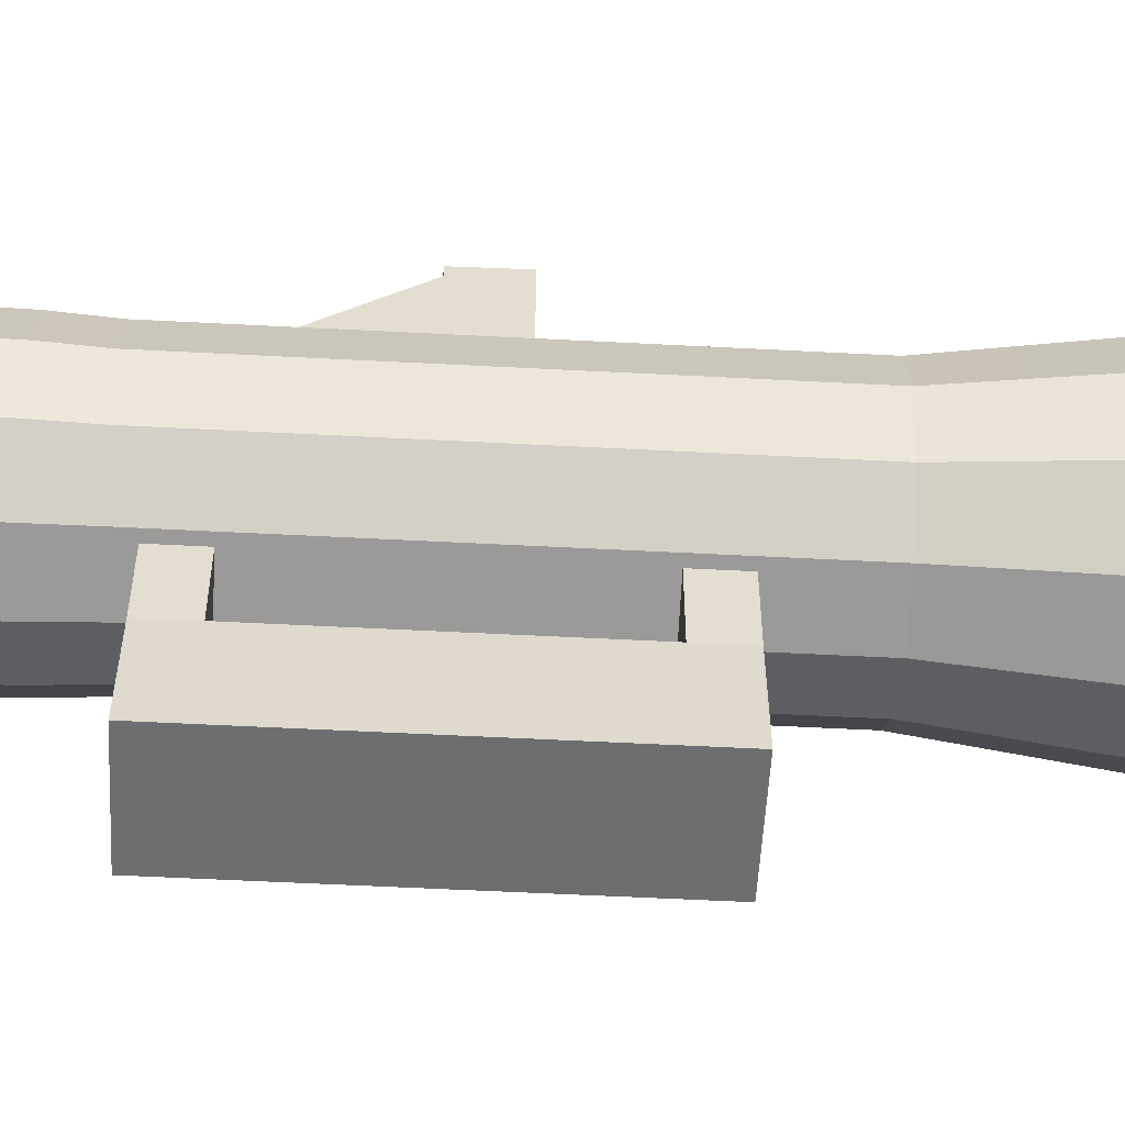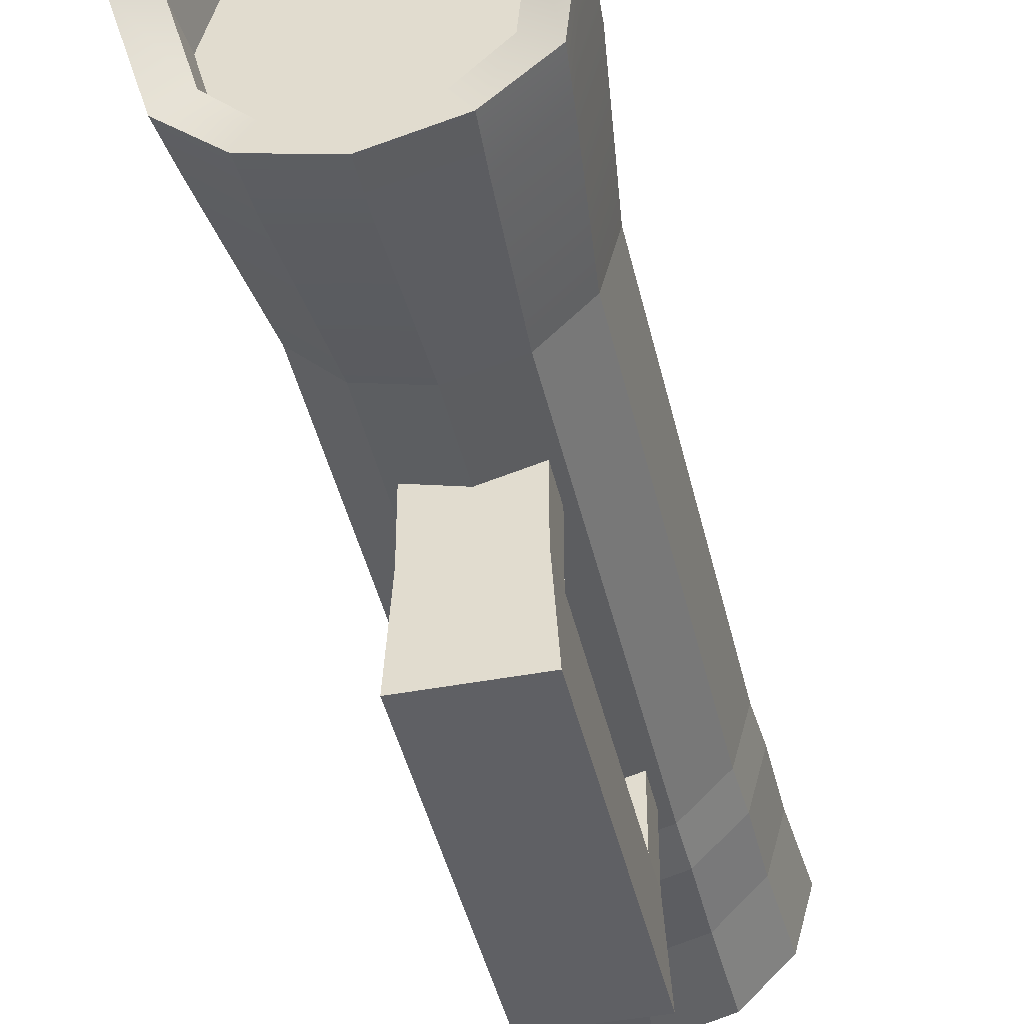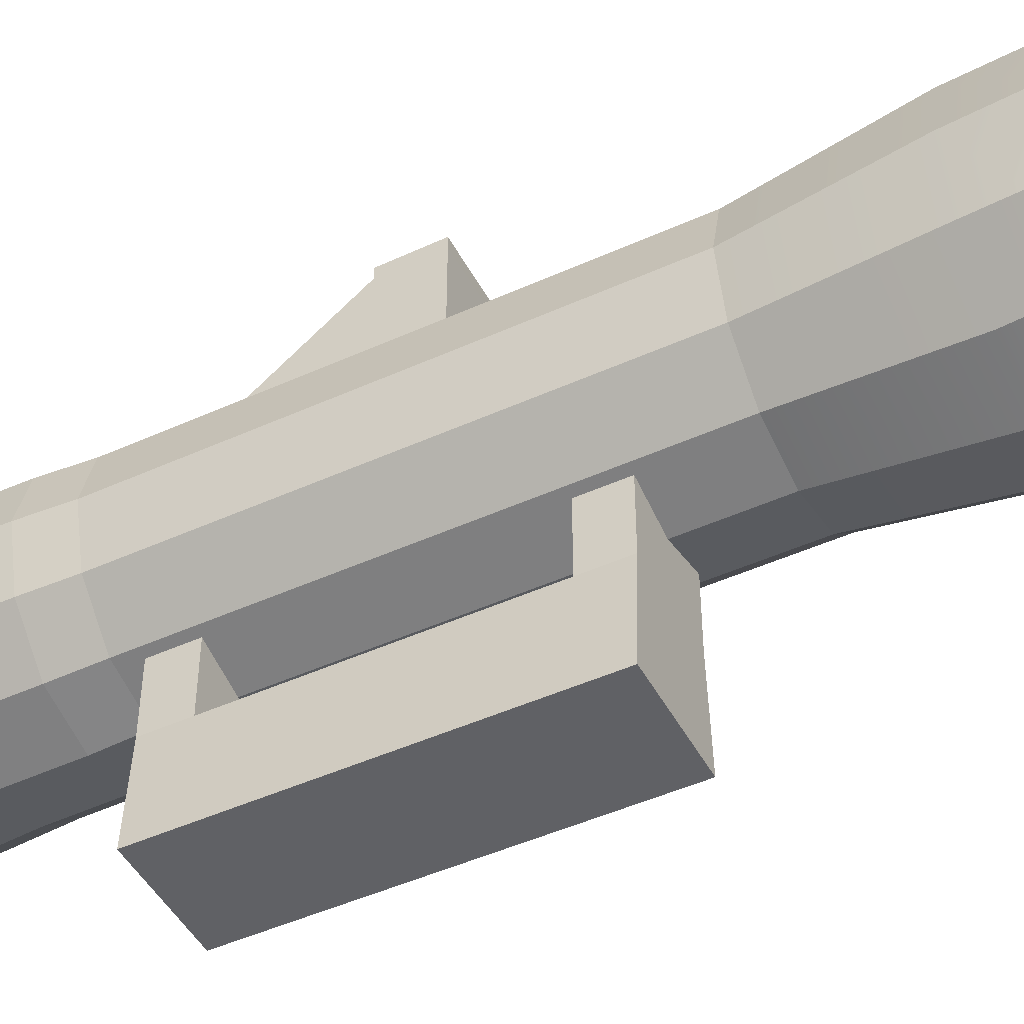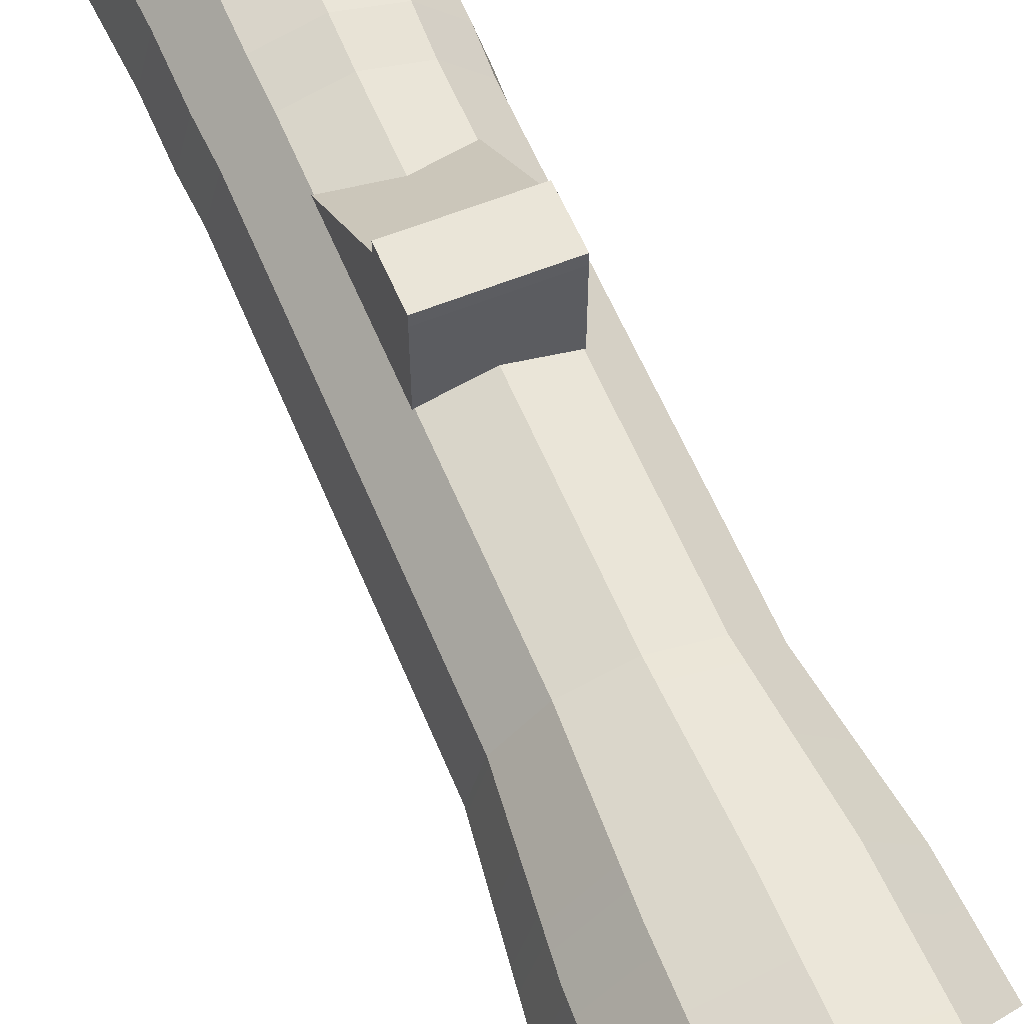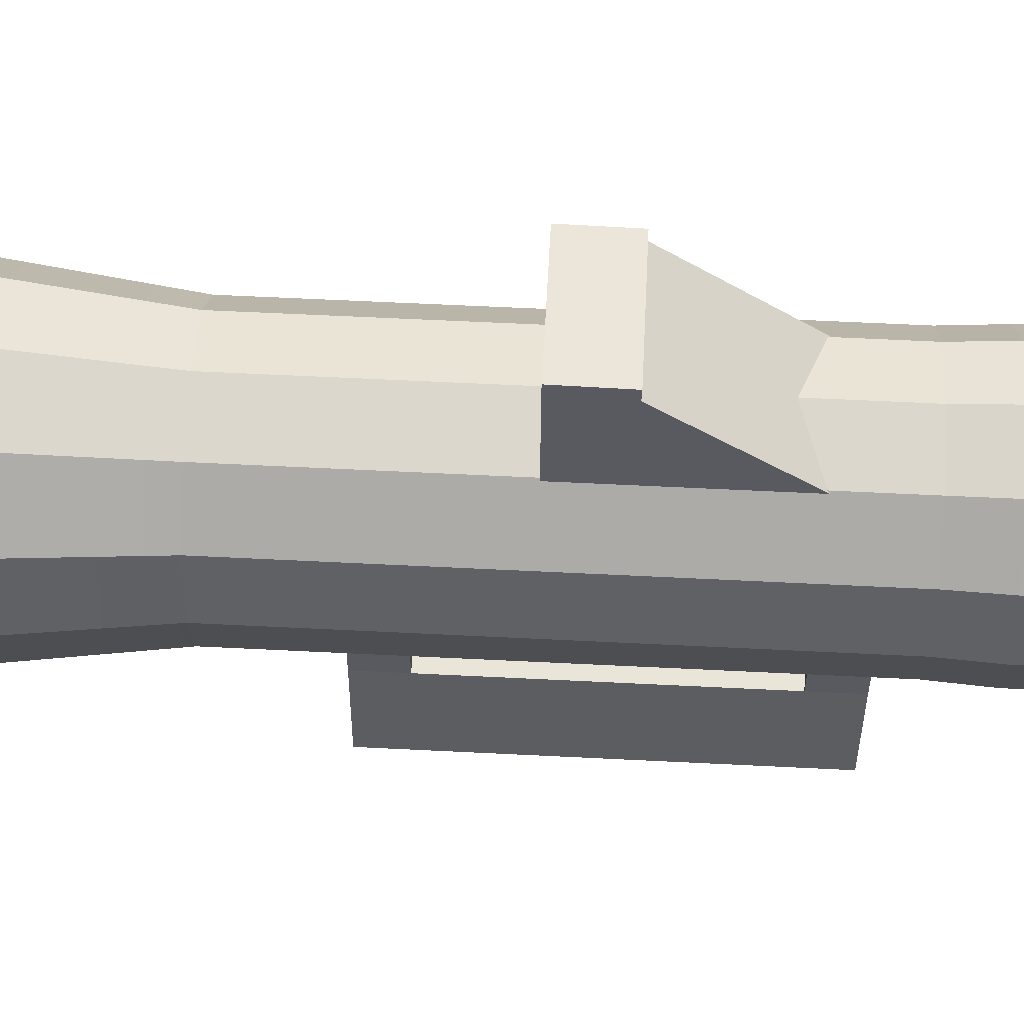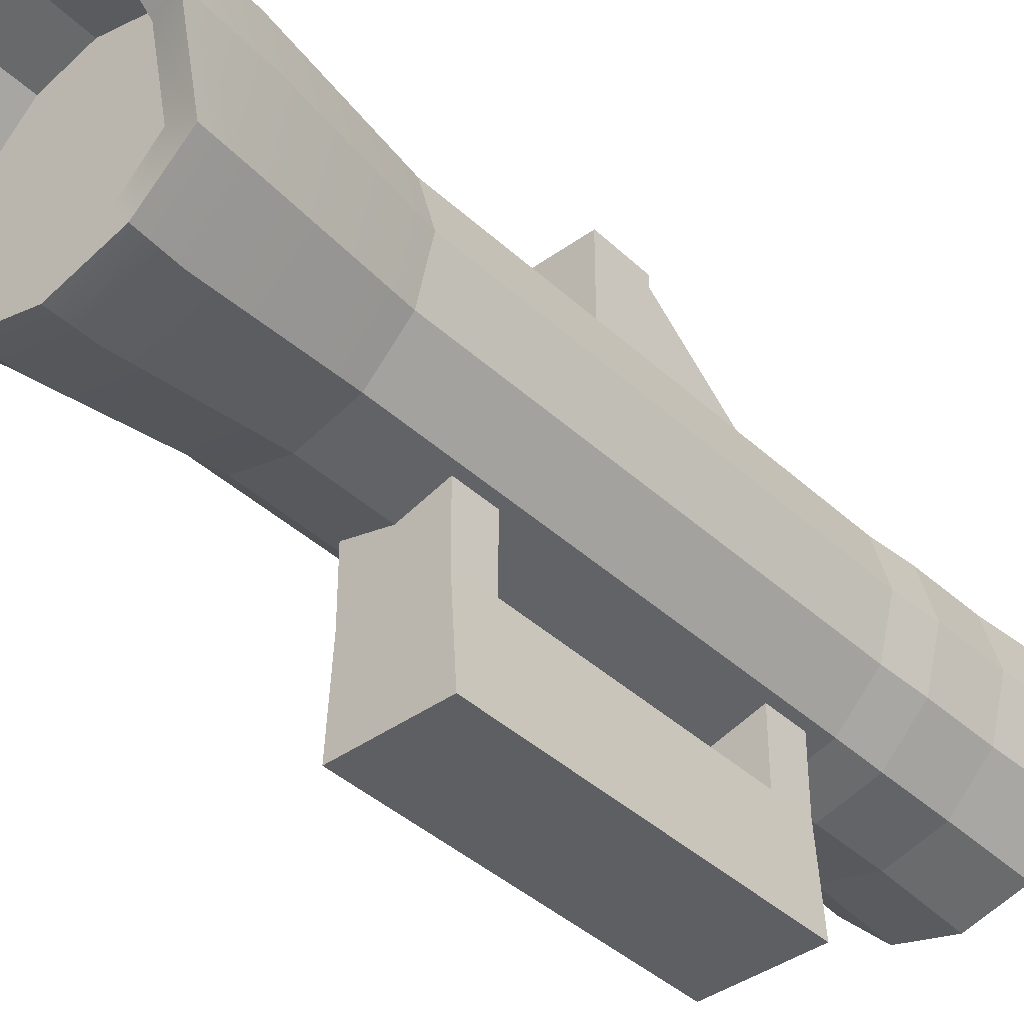
<metadata>
{"format":"obj","ext":"obj","renderer":"f3d","projection":"perspective","resolution":1024,"background":"white","views":[{"elev":-54.2,"azim":86.8,"up":"+Y"},{"elev":-43.3,"azim":-167.3,"up":"+Y"},{"elev":-47.4,"azim":117.1,"up":"+Y"},{"elev":59.8,"azim":157.5,"up":"+Y"},{"elev":58.2,"azim":-87.0,"up":"+Y"},{"elev":-40.2,"azim":-138.4,"up":"+Y"}]}
</metadata>
<code>
o Cube_Cube.001
v -0.009957 -0.01636 -0.02668
v -0.008799 0.002028 -0.02668
v -0.008799 0.002028 -0.03461
v -0.009957 -0.01636 -0.03461
v 0.008799 0.002028 -0.03461
v 0.009957 -0.01636 -0.03461
v 0.009957 -0.01636 0.02261
v 0.008799 0.002028 0.02261
v 0.008799 0.002028 0.03055
v 0.009957 -0.01636 0.03055
v -0.008799 0.002028 0.03055
v -0.009957 -0.01636 0.03055
v -0.009957 -0.01636 0.02261
v 0.008799 0.01552 0.02261
v 0.008799 0.01552 0.03055
v -0.008799 0.002028 0.02261
v -0.008799 0.01552 0.02261
v 0.008799 0.002028 -0.02668
v 0.009957 -0.01636 -0.02668
v -0.008799 0.01552 0.03055
v 0.008799 0.01552 -0.03461
v -0.008799 0.01552 -0.03461
v -0.008799 0.01552 -0.02668
v 0.008799 0.01552 -0.02668
v 0 0.05455 0.002617
v 0 0.05455 0.03457
v 0.01047 0.05174 0.03457
v 0.01047 0.05174 0.002617
v 0.01814 0.04407 0.03457
v 0.01814 0.04407 0.002617
v 0.02095 0.0336 0.03457
v 0.02095 0.0336 0.002617
v 0.01814 0.02312 0.03457
v 0.01814 0.02312 0.002617
v 0.01047 0.01546 0.03457
v 0.01047 0.01546 0.002617
v 0 0.01265 0.03457
v 0 0.01265 0.002617
v -0.01047 0.01546 0.03457
v -0.01047 0.01546 0.002617
v -0.01814 0.02312 0.03457
v -0.01814 0.02312 0.002617
v -0.02095 0.0336 0.03457
v -0.02095 0.0336 0.002617
v -0.01814 0.04407 0.03457
v -0.01814 0.04407 0.002617
v -0.01047 0.05174 0.03457
v -0.01047 0.05174 0.002617
v 0.009503 0.05006 -0.08525
v -0 0.0526 -0.08525
v -0 0.05333 -0.101
v 0.009867 0.05069 -0.101
v 0.01646 0.0431 -0.08525
v 0.01709 0.04346 -0.09824
v 0.01901 0.0336 -0.08525
v 0.01973 0.0336 -0.09348
v 0.01646 0.02409 -0.08525
v 0.01709 0.02373 -0.08822
v 0.009503 0.01714 -0.08525
v 0.009867 0.01651 -0.08822
v -0 0.01459 -0.08525
v -0 0.01386 -0.08822
v -0.009503 0.01714 -0.08525
v -0.009867 0.01651 -0.08822
v -0.01646 0.02409 -0.08525
v -0.01709 0.02373 -0.08822
v -0.01901 0.0336 -0.08525
v -0.01973 0.0336 -0.09348
v -0.01646 0.0431 -0.08525
v -0.01709 0.04346 -0.09824
v -0.009503 0.05006 -0.08525
v -0.009867 0.05069 -0.101
v 0 0.05048 0.07532
v 0.00844 0.04822 0.07532
v 0.01138 0.05332 0.07532
v 0 0.05637 0.07532
v 0.01462 0.04204 0.07532
v 0.01972 0.04498 0.07532
v 0.01688 0.0336 0.07532
v 0.02277 0.0336 0.07532
v 0.01462 0.02516 0.07532
v 0.01972 0.02221 0.07532
v 0.00844 0.01898 0.07532
v 0.01138 0.01388 0.07532
v 0 0.01672 0.07532
v 0 0.01083 0.07532
v -0.00844 0.01898 0.07532
v -0.01138 0.01388 0.07532
v -0.01462 0.02516 0.07532
v -0.01972 0.02221 0.07532
v -0.01688 0.0336 0.07532
v -0.02277 0.0336 0.07532
v -0.01462 0.04204 0.07532
v -0.01972 0.04498 0.07532
v -0.00844 0.04822 0.07532
v -0.01138 0.05332 0.07532
v -0.01047 0.05174 -0.03784
v -0.01047 0.05174 -0.007476
v 0 0.05455 -0.007476
v 0 0.05455 -0.03784
v -0.01814 0.04407 -0.03784
v -0.01814 0.04407 -0.007476
v -0.02095 0.0336 -0.03784
v -0.02095 0.0336 -0.007476
v -0.01814 0.02312 -0.03784
v -0.01814 0.02312 -0.007476
v -0.01047 0.01546 -0.03784
v -0.01047 0.01546 -0.007476
v 0 0.01265 -0.03784
v 0 0.01265 -0.007476
v 0.01047 0.01546 -0.03784
v 0.01047 0.01546 -0.007476
v 0.01814 0.02312 -0.03784
v 0.01814 0.02312 -0.007476
v 0.02095 0.0336 -0.03784
v 0.02095 0.0336 -0.007476
v 0.01814 0.04407 -0.03784
v 0.01814 0.04407 -0.007476
v 0.01047 0.05174 -0.03784
v 0.01047 0.05174 -0.007476
v 0.01814 0.02312 -0.05104
v 0.01047 0.01546 -0.05104
v 0.01235 0.0122 -0.07973
v 0.02139 0.02125 -0.07973
v 0 0.01265 -0.05104
v -0 0.008895 -0.07973
v -0.01047 0.01546 -0.05104
v -0.01235 0.0122 -0.07973
v -0.01814 0.02312 -0.05104
v -0.02139 0.02125 -0.07973
v -0.02095 0.0336 -0.05104
v -0.0247 0.0336 -0.07973
v -0.01814 0.04407 -0.05104
v -0.02139 0.04595 -0.07973
v 0.01047 0.05174 -0.05104
v 0.01814 0.04407 -0.05104
v 0.02139 0.04595 -0.07973
v 0.01235 0.05499 -0.07973
v -0.01047 0.05174 -0.05104
v -0.01235 0.05499 -0.07973
v 0.02095 0.0336 -0.05104
v 0.0247 0.0336 -0.07973
v 0 0.05455 -0.05104
v -0 0.0583 -0.07973
v -0.01076 0.01496 0.04378
v 0 0.01208 0.04378
v 0 0.01192 0.05783
v -0.01084 0.01482 0.05783
v -0.01864 0.02284 0.04378
v -0.01877 0.02276 0.05783
v -0.02152 0.0336 0.04378
v -0.02168 0.0336 0.05783
v -0.01864 0.04436 0.04378
v -0.01877 0.04444 0.05783
v 0.01864 0.04436 0.04378
v 0.01076 0.05224 0.04378
v 0.01084 0.05237 0.05783
v 0.01877 0.04444 0.05783
v -0.01076 0.05224 0.04378
v -0.01084 0.05237 0.05783
v 0.02152 0.0336 0.04378
v 0.02168 0.0336 0.05783
v 0 0.05512 0.04378
v 0 0.05527 0.05783
v 0.01864 0.02284 0.04378
v 0.01877 0.02276 0.05783
v 0.01076 0.01496 0.04378
v 0.01084 0.01482 0.05783
v 0.02224 0.02076 -0.08822
v 0.02567 0.0336 -0.09512
v -0 0.05927 -0.1042
v -0.01284 0.05583 -0.1042
v 0.01284 0.05583 -0.1042
v 0.02224 0.04643 -0.1003
v -0.02224 0.04643 -0.1003
v -0.02567 0.0336 -0.09512
v -0.02224 0.02076 -0.08822
v -0.01284 0.01239 -0.08822
v -0 0.008951 -0.08822
v 0.01284 0.01239 -0.08822
v 0 0.04926 0.06157
v 0.007831 0.04716 0.06157
v 0.01357 0.04143 0.06157
v 0.01566 0.0336 0.06157
v 0.01357 0.02577 0.06157
v 0.007831 0.02003 0.06157
v 0 0.01793 0.06157
v -0.007831 0.02003 0.06157
v -0.01357 0.02577 0.06157
v -0.01566 0.0336 0.06157
v -0.01357 0.04143 0.06157
v -0.007831 0.04716 0.06157
v -0.01075 0.04952 0.02431
v -0.01075 0.06843 6.8e-05
v -0.01075 0.04714 -0.01075
v -0.01075 0.06864 -0.01075
v 0.01075 0.04952 0.02431
v 0.01075 0.06843 6.8e-05
v 0.01075 0.04714 -0.01075
v 0.01075 0.06864 -0.01075
v -0.01075 0.05546 0.01669
v -0.01075 0.05389 -0.01075
v 0.01075 0.05389 -0.01075
v 0.01075 0.05546 0.01669
v -0.01075 0.07067 0.000111
v -0.01075 0.07088 -0.01071
v 0.01075 0.07088 -0.01071
v 0.01075 0.07067 0.000111
f 201 194 196 202
f 202 196 200 203
f 203 200 198 204
f 204 198 194 201
f 195 199 197 193
f 207 206 205 208
f 1 2 3 4
f 4 3 5 6
f 7 8 9 10
f 10 9 11 12
f 13 7 10 12
f 9 8 14 15
f 8 16 17 14
f 18 2 16 8
f 4 6 19 1
f 1 19 7 13
f 6 5 18 19
f 19 18 8 7
f 12 11 16 13
f 13 16 2 1
f 14 17 20 15
f 21 22 23 24
f 3 2 23 22
f 11 9 15 20
f 2 18 24 23
f 18 5 21 24
f 5 3 22 21
f 16 11 20 17
f 25 26 27 28
f 28 27 29 30
f 30 29 31 32
f 32 31 33 34
f 34 33 35 36
f 36 35 37 38
f 38 37 39 40
f 40 39 41 42
f 42 41 43 44
f 44 43 45 46
f 46 45 47 48
f 48 47 26 25
f 49 50 51 52
f 53 49 52 54
f 55 53 54 56
f 57 55 56 58
f 59 57 58 60
f 61 59 60 62
f 63 61 62 64
f 65 63 64 66
f 67 65 66 68
f 69 67 68 70
f 71 69 70 72
f 50 71 72 51
f 73 74 75 76
f 74 77 78 75
f 77 79 80 78
f 79 81 82 80
f 81 83 84 82
f 83 85 86 84
f 85 87 88 86
f 87 89 90 88
f 89 91 92 90
f 91 93 94 92
f 93 95 96 94
f 95 73 76 96
f 97 98 99 100
f 101 102 98 97
f 103 104 102 101
f 105 106 104 103
f 107 108 106 105
f 109 110 108 107
f 111 112 110 109
f 113 114 112 111
f 115 116 114 113
f 117 118 116 115
f 119 120 118 117
f 100 99 120 119
f 121 122 123 124
f 122 125 126 123
f 125 127 128 126
f 127 129 130 128
f 129 131 132 130
f 131 133 134 132
f 135 136 137 138
f 133 139 140 134
f 136 141 142 137
f 143 135 138 144
f 139 143 144 140
f 141 121 124 142
f 145 146 147 148
f 149 145 148 150
f 151 149 150 152
f 153 151 152 154
f 155 156 157 158
f 159 153 154 160
f 161 155 158 162
f 156 163 164 157
f 163 159 160 164
f 165 161 162 166
f 167 165 166 168
f 146 167 168 147
f 200 196 206 207
f 197 204 201 193
f 199 203 204 197
f 195 202 203 199
f 193 201 202 195
f 198 200 207 208
f 196 194 205 206
f 194 198 208 205
f 147 168 84 86
f 142 124 169 170
f 140 144 171 172
f 144 138 173 171
f 137 142 170 174
f 134 140 172 175
f 138 137 174 173
f 132 134 175 176
f 130 132 176 177
f 128 130 177 178
f 126 128 178 179
f 123 126 179 180
f 124 123 180 169
f 168 166 82 84
f 166 162 80 82
f 164 160 96 76
f 157 164 76 75
f 162 158 78 80
f 160 154 94 96
f 158 157 75 78
f 154 152 92 94
f 152 150 90 92
f 150 148 88 90
f 148 147 86 88
f 52 51 171 173
f 54 52 173 174
f 56 54 174 170
f 58 56 170 169
f 60 58 169 180
f 62 60 180 179
f 64 62 179 178
f 66 64 178 177
f 68 66 177 176
f 70 68 176 175
f 72 70 175 172
f 51 72 172 171
f 181 182 74 73
f 182 183 77 74
f 183 184 79 77
f 184 185 81 79
f 185 186 83 81
f 186 187 85 83
f 187 188 87 85
f 188 189 89 87
f 189 190 91 89
f 190 191 93 91
f 191 192 95 93
f 192 181 73 95
f 98 48 25 99
f 102 46 48 98
f 104 44 46 102
f 106 42 44 104
f 108 40 42 106
f 110 38 40 108
f 112 36 38 110
f 114 34 36 112
f 116 32 34 114
f 118 30 32 116
f 120 28 30 118
f 99 25 28 120
f 143 100 119 135
f 135 119 117 136
f 136 117 115 141
f 141 115 113 121
f 121 113 111 122
f 122 111 109 125
f 125 109 107 127
f 127 107 105 129
f 129 105 103 131
f 131 103 101 133
f 133 101 97 139
f 139 97 100 143
f 37 35 167 146
f 35 33 165 167
f 33 31 161 165
f 26 47 159 163
f 27 26 163 156
f 31 29 155 161
f 47 45 153 159
f 29 27 156 155
f 45 43 151 153
f 43 41 149 151
f 41 39 145 149
f 39 37 146 145
f 50 49 53 55 57 59 61 63 65 67 69 71
f 182 181 192 191 190 189 188 187 186 185 184 183

</code>
